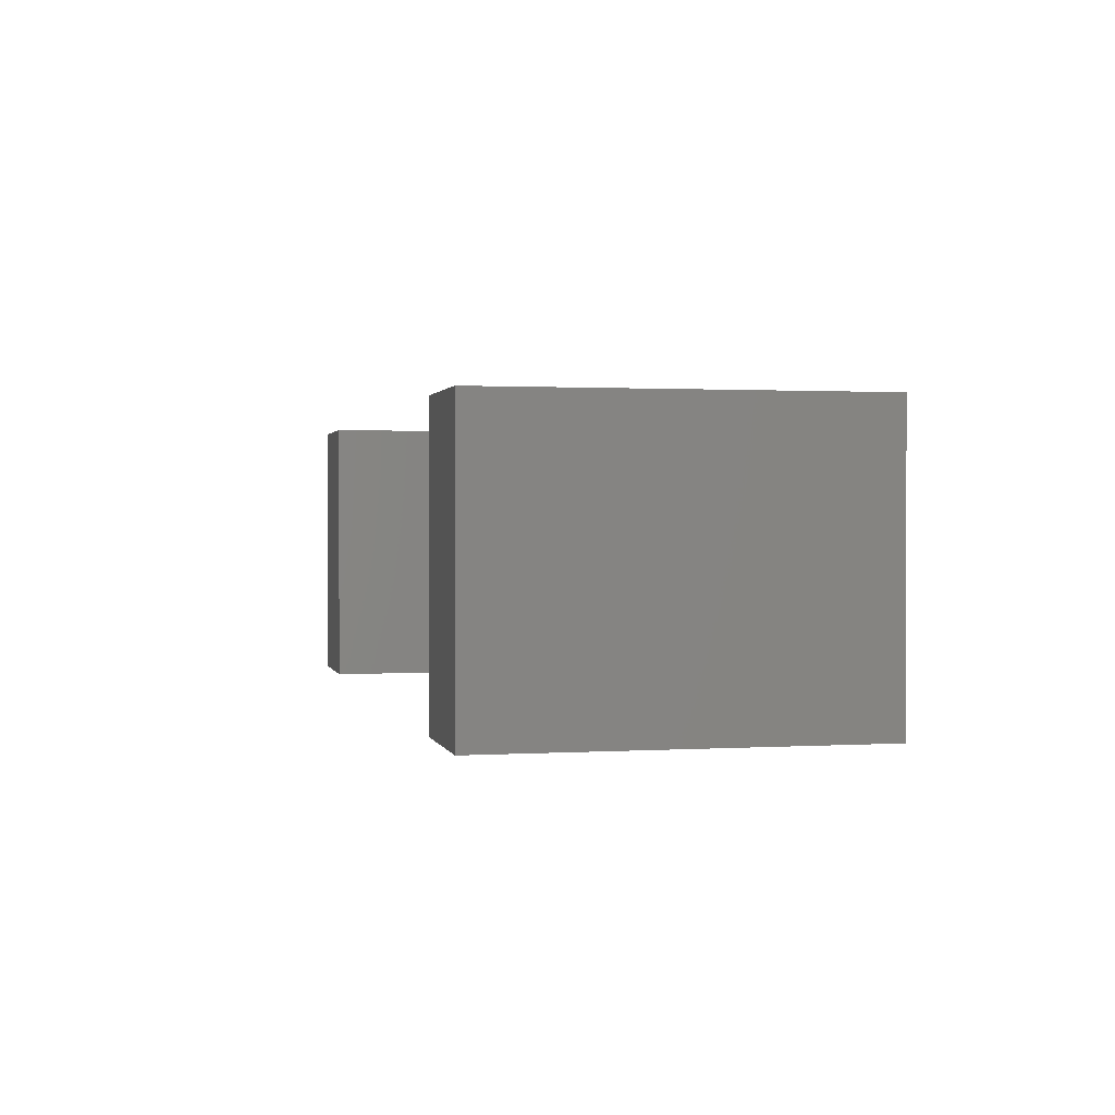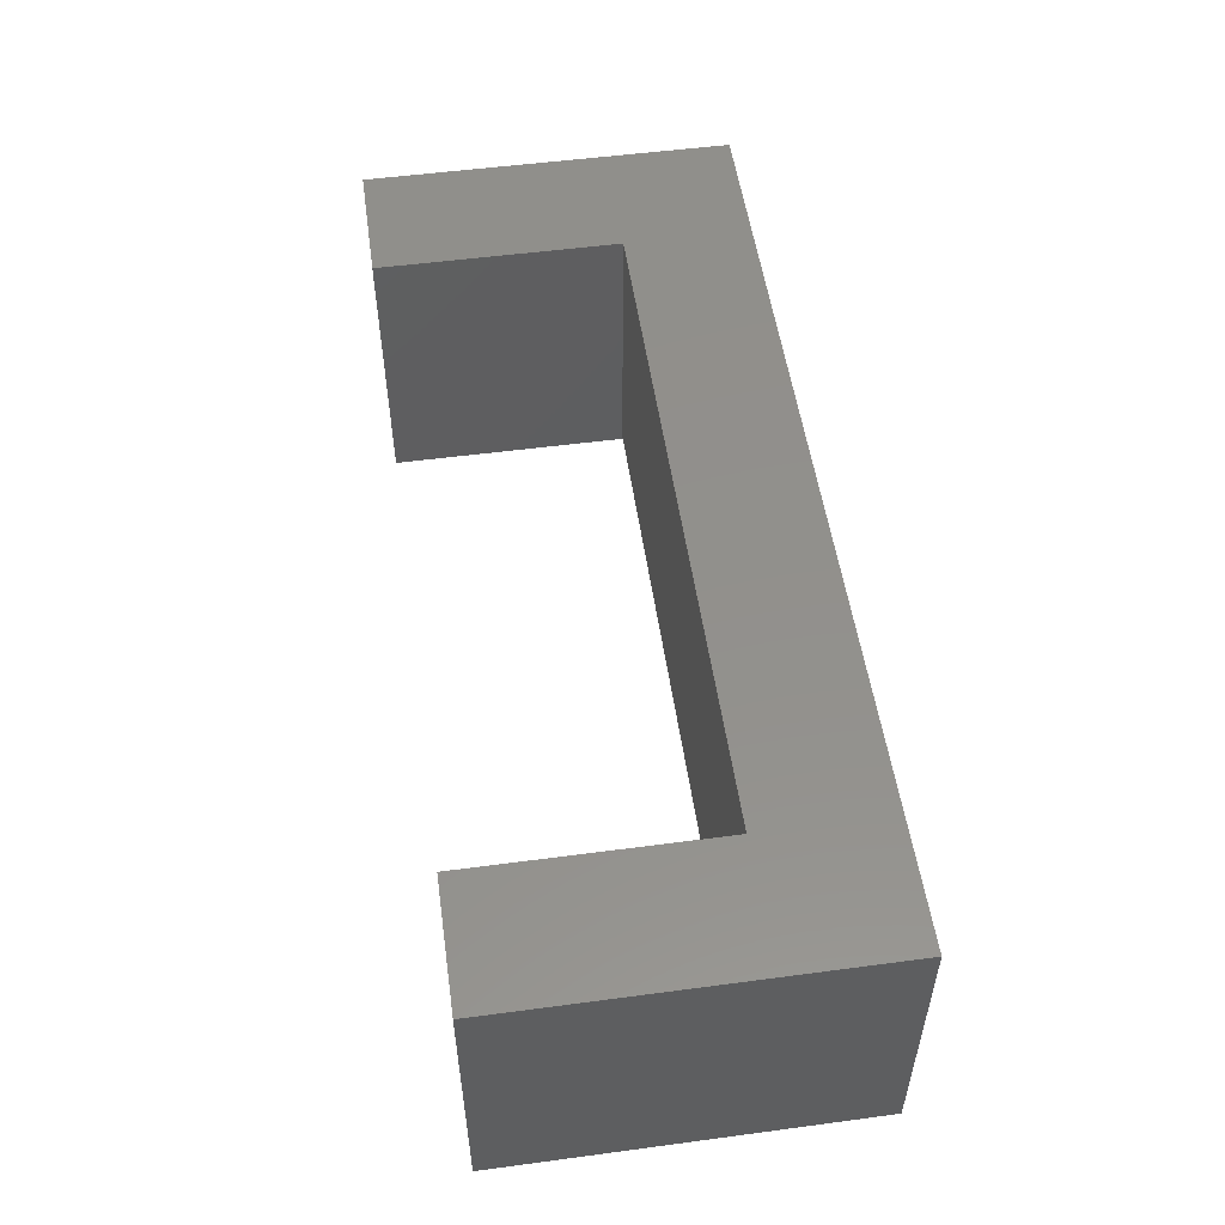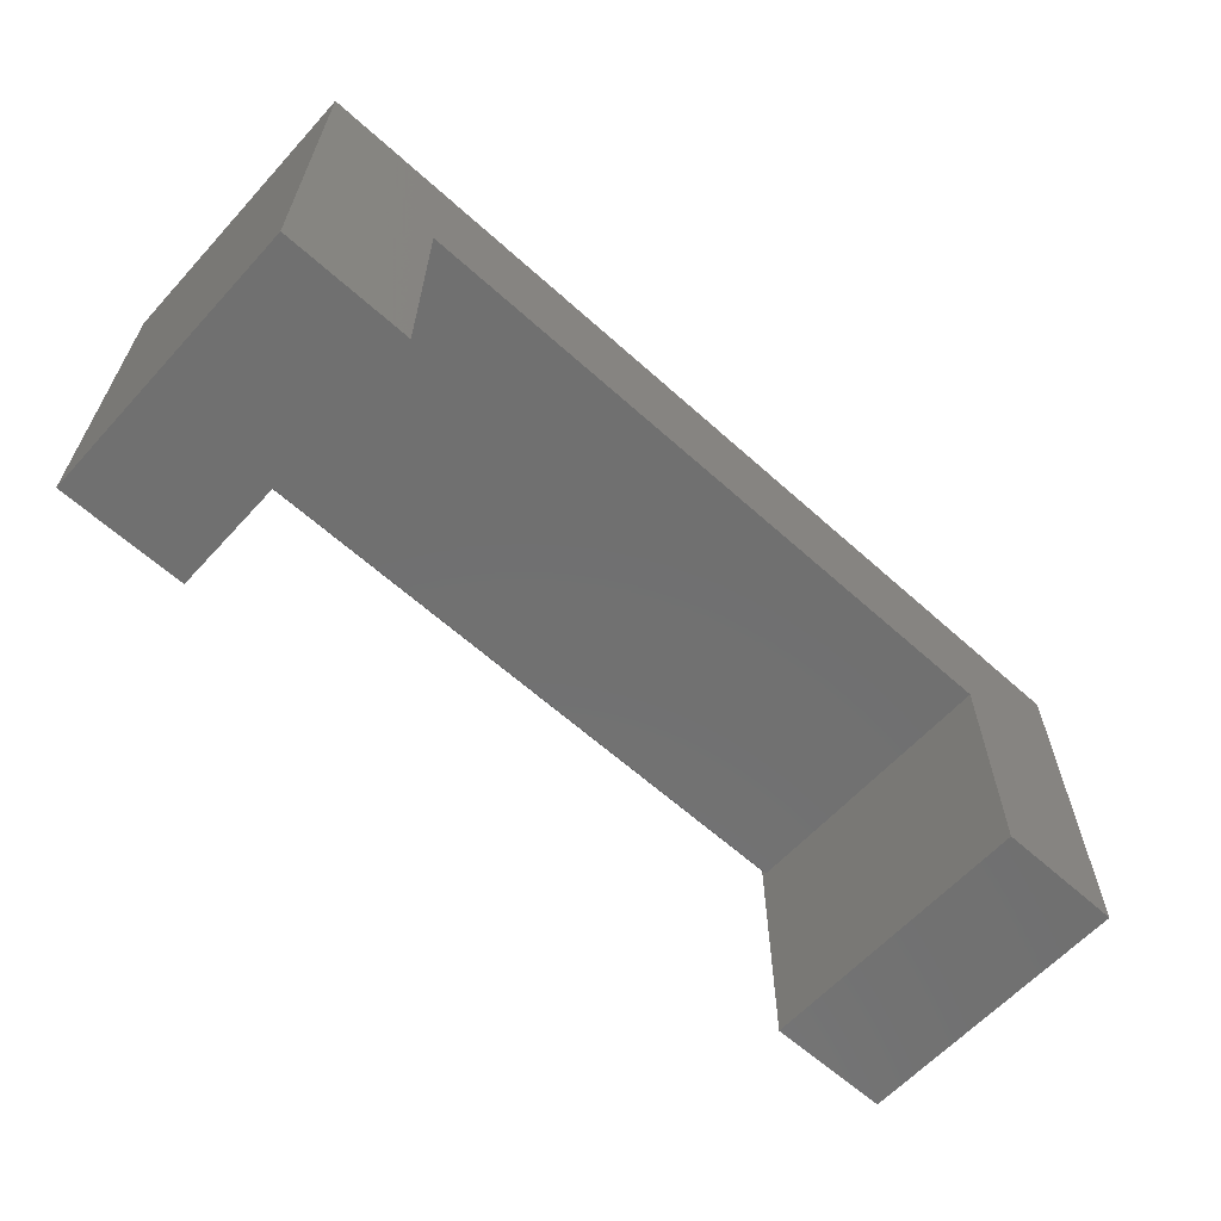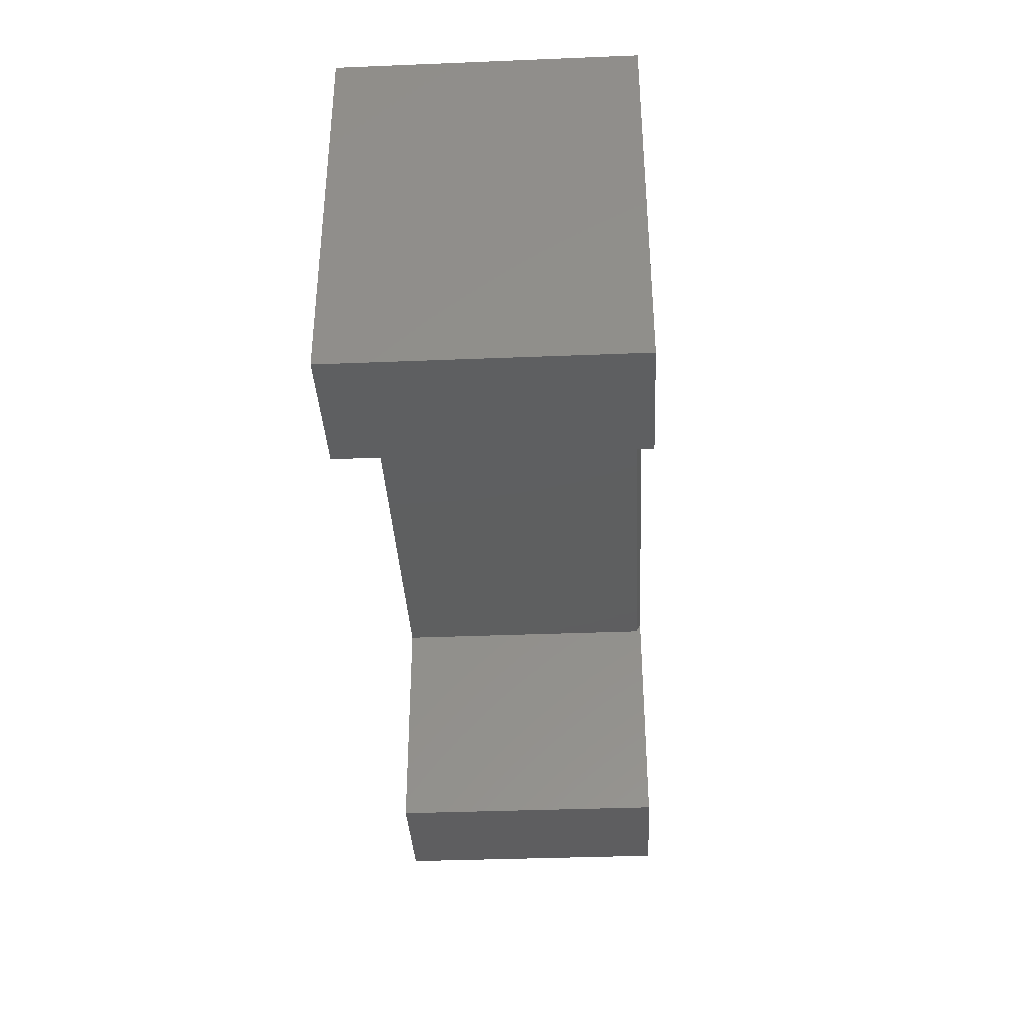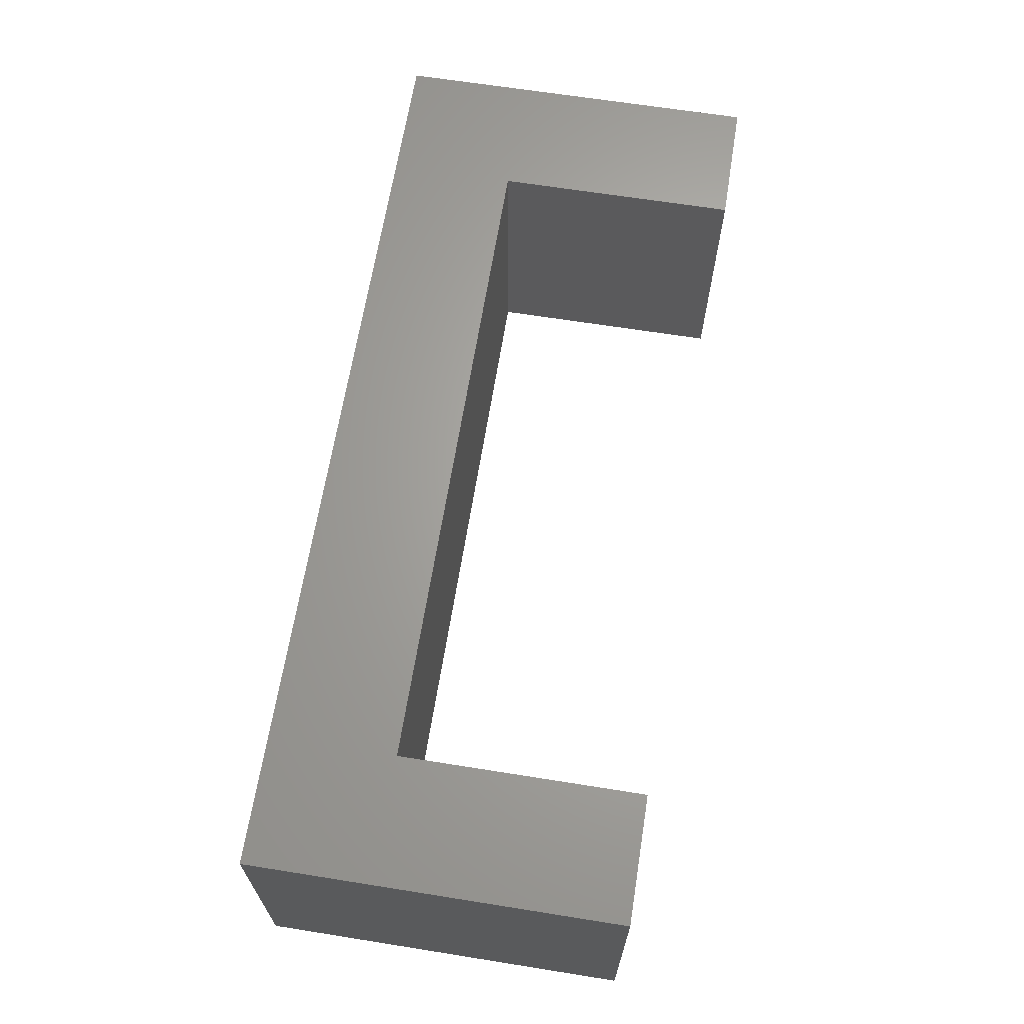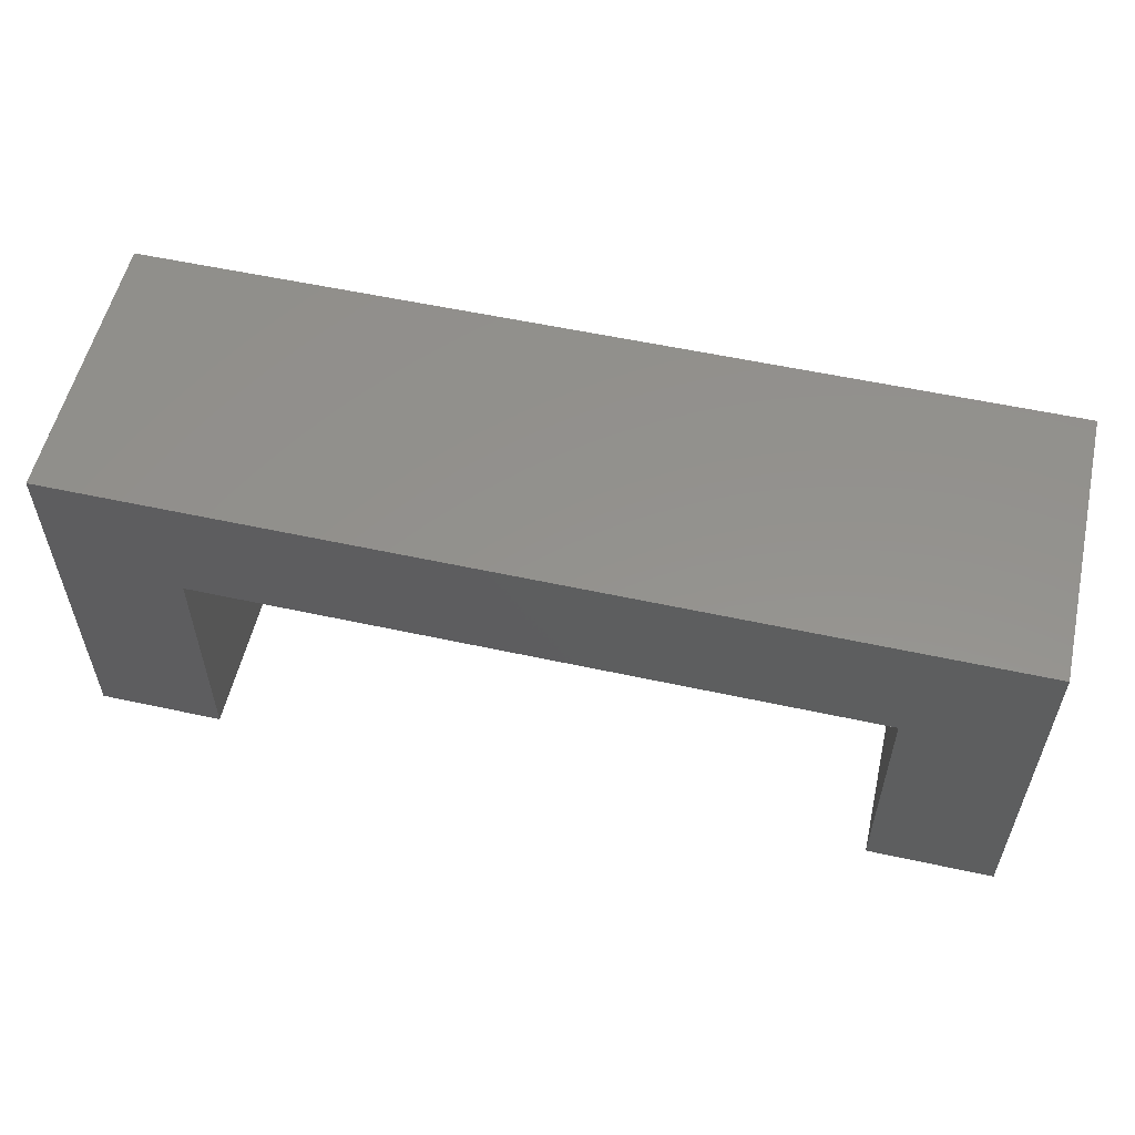
<metadata>
{"format":"stl","ext":"stl","renderer":"f3d","projection":"perspective","resolution":1024,"background":"white","views":[{"elev":1.2,"azim":-102.7,"up":"+Y"},{"elev":53.0,"azim":-98.1,"up":"+Y"},{"elev":-62.2,"azim":137.6,"up":"+Z"},{"elev":-36.5,"azim":-87.0,"up":"+Z"},{"elev":65.6,"azim":99.1,"up":"+Y"},{"elev":55.7,"azim":-167.1,"up":"+Z"}]}
</metadata>
<code>
# stl→obj: 18 verts, 32 faces
v 0.5447 -0.4609 -0.25
v 0.5447 1.437e-16 -0.25
v 0.75 -0.4609 -0.25
v 0.75 1.665e-16 -0.25
v -0.75 -0.4609 -0.25
v -0.75 0 -0.25
v -0.5447 -0.4609 -0.25
v -0.5447 2.279e-17 -0.25
v 0.5447 -0.4609 0.1604
v 0.75 -0.4609 0.35
v -0.5447 -0.4609 0.1604
v -0.75 -0.4609 0.35
v -0.5447 -0.4531 0.1447
v -0.5447 4.47e-17 0.1447
v 0.5447 -0.4531 0.1447
v 0.5447 1.657e-16 0.1447
v -0.75 3.331e-17 0.35
v 0.75 1.998e-16 0.35
f 1 2 3
f 3 2 4
f 5 6 7
f 7 6 8
f 1 3 9
f 9 3 10
f 9 10 11
f 11 10 12
f 11 12 7
f 7 12 5
f 13 14 15
f 15 14 16
f 16 2 15
f 15 2 1
f 15 1 9
f 8 14 7
f 7 14 13
f 7 13 11
f 12 17 5
f 5 17 6
f 3 4 10
f 10 4 18
f 9 11 15
f 15 11 13
f 17 8 6
f 8 17 14
f 14 17 18
f 14 18 16
f 16 18 4
f 16 4 2
f 10 18 12
f 12 18 17

</code>
